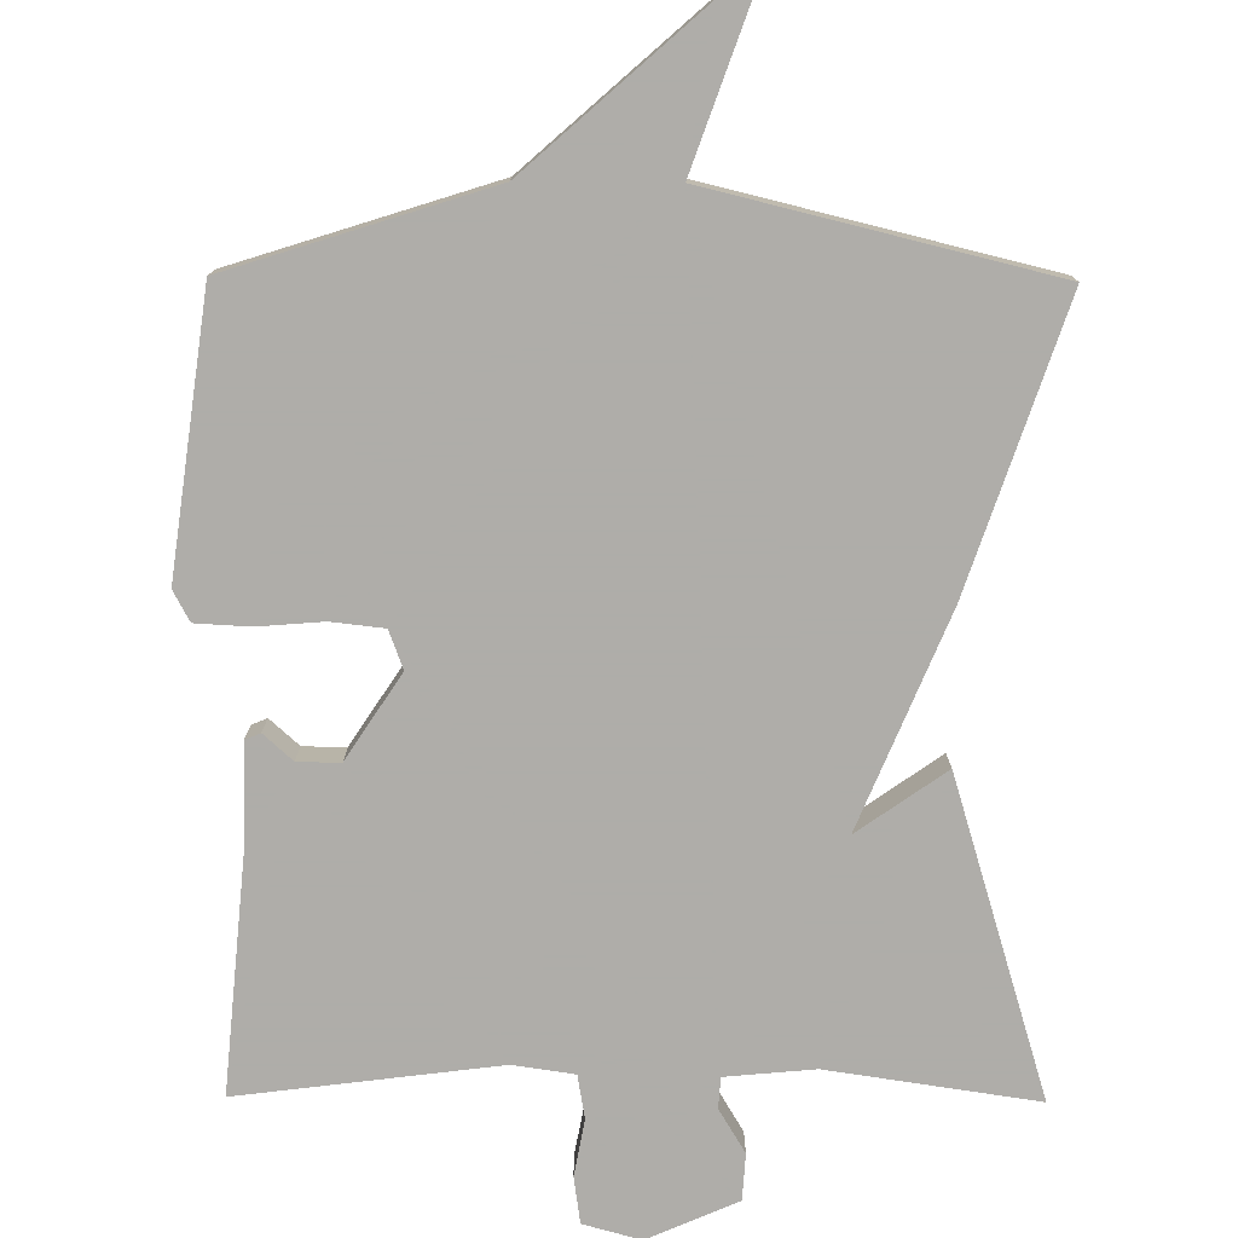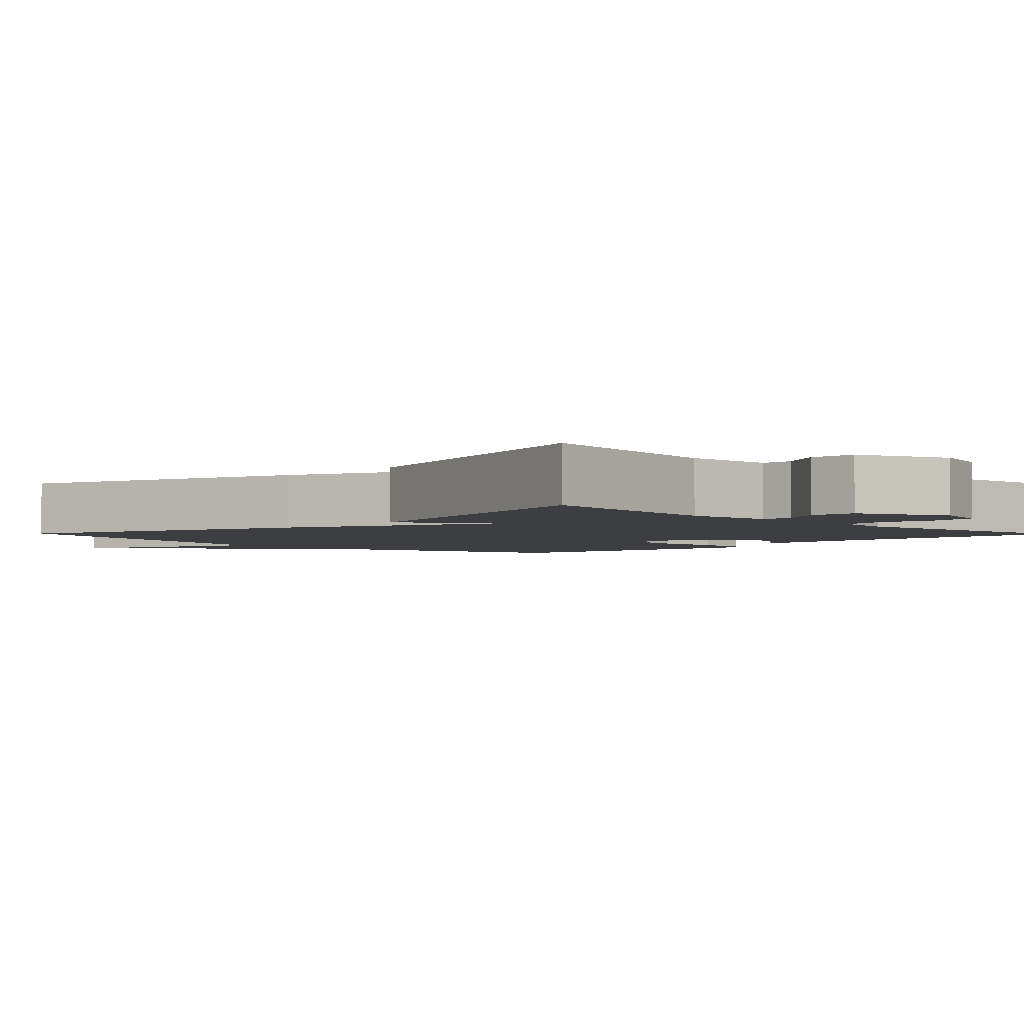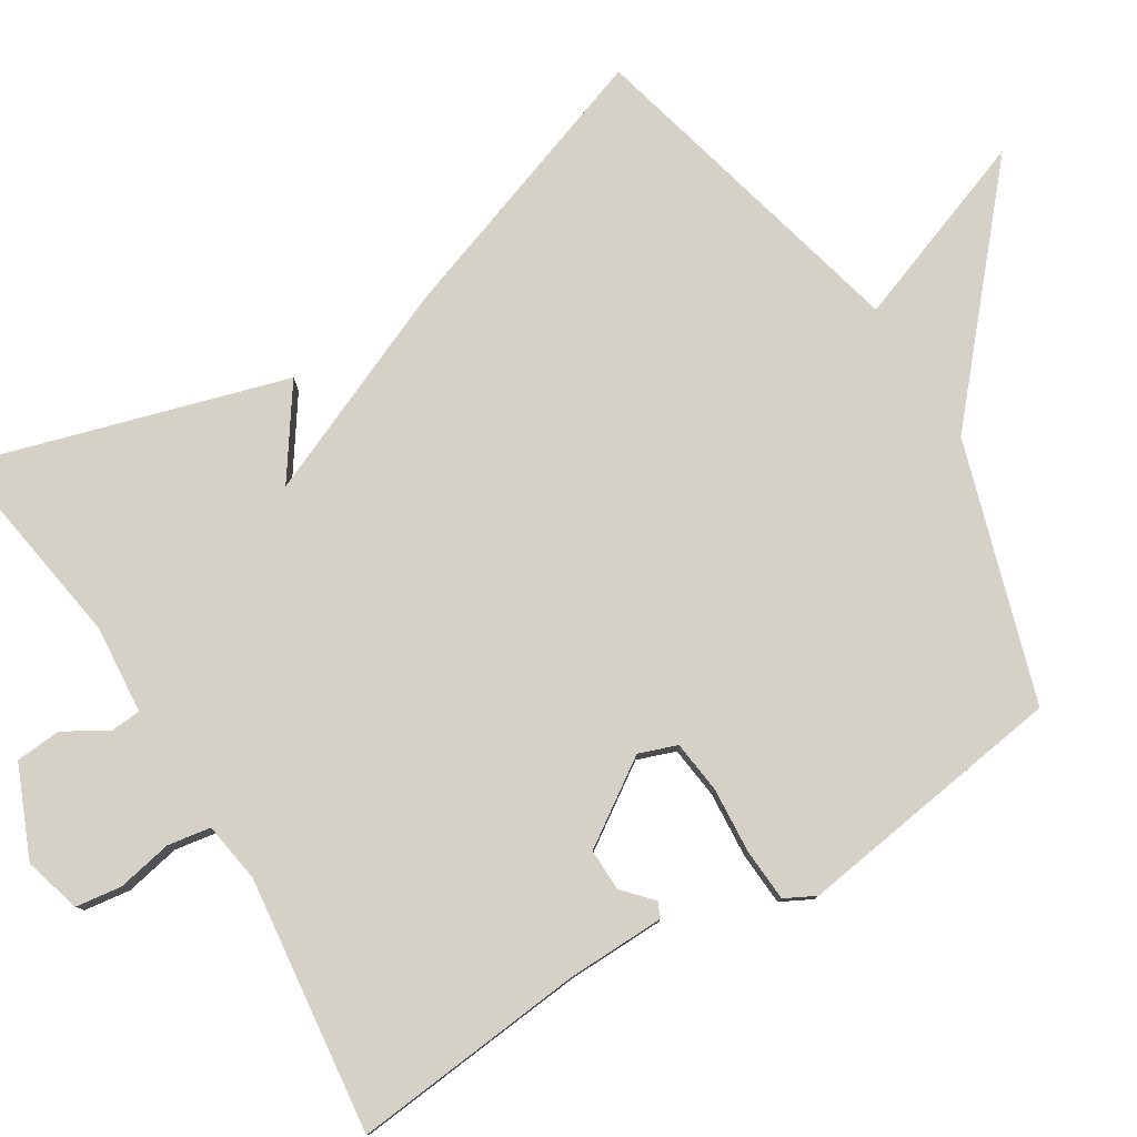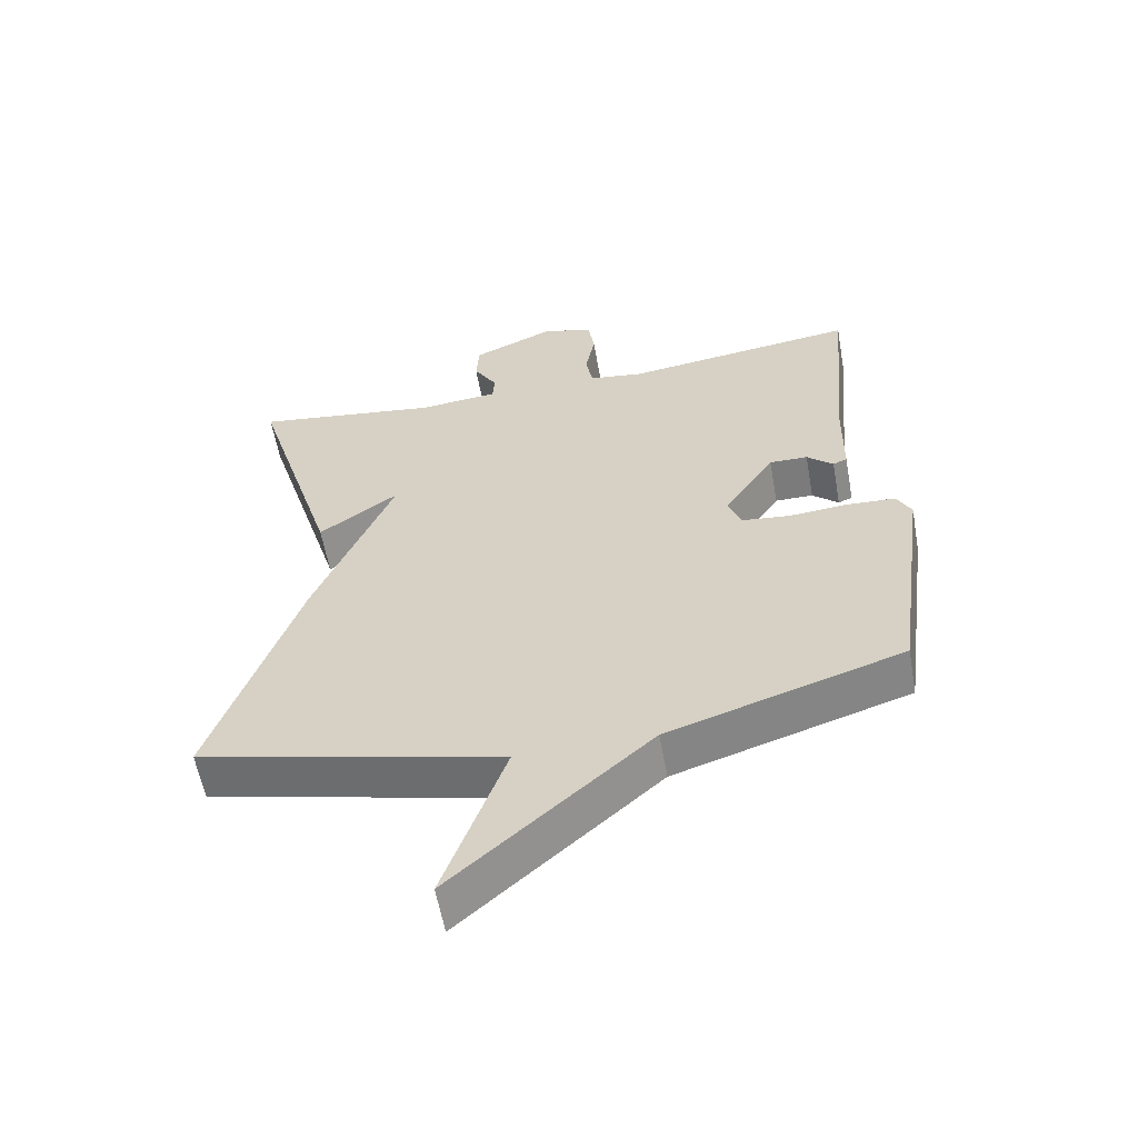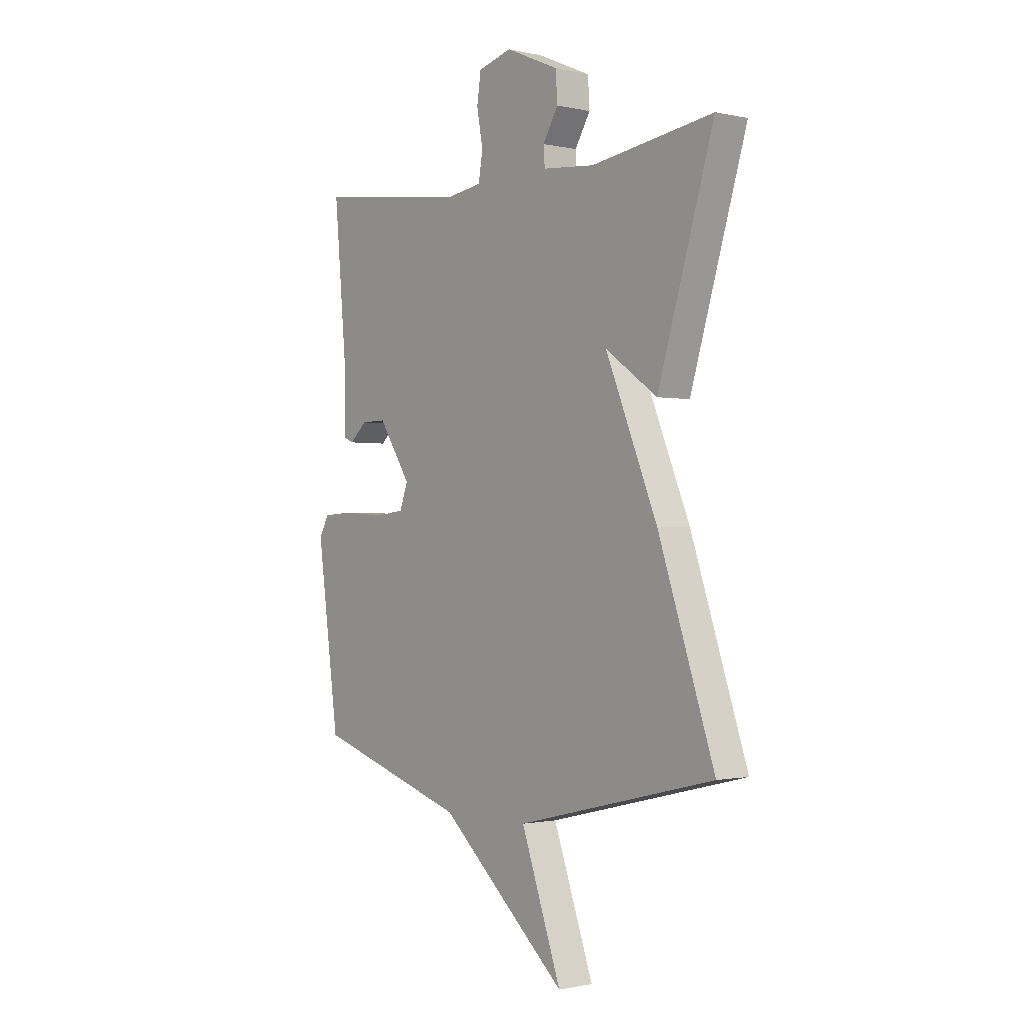
<metadata>
{"format":"obj","ext":"obj","renderer":"f3d","projection":"perspective","resolution":1024,"background":"white","views":[{"elev":-77.2,"azim":179.6,"up":"+Y"},{"elev":-3.1,"azim":-45.6,"up":"+Y"},{"elev":79.7,"azim":57.9,"up":"+Y"},{"elev":-58.7,"azim":10.2,"up":"+Z"},{"elev":-1.0,"azim":-129.2,"up":"+Z"}]}
</metadata>
<code>
v -0.5 0.07 0.5
v -0.222 0.07 0.459
v -0.103 0.07 0.47
v -0.1 0.07 0.511
v -0.135 0.07 0.569
v -0.131 0.07 0.631
v -0.01 0.07 0.684
v 0.067 0.07 0.663
v 0.076 0.07 0.601
v 0.062 0.07 0.526
v 0.072 0.07 0.468
v 0.154 0.07 0.456
v 0.5 0.07 0.5
v 0.471 0.07 0.182
v 0.469 0.07 0.05
v 0.448 0.07 0.041
v 0.409 0.07 0.076
v 0.352 0.07 0.077
v 0.278 0.07 -0.036
v 0.297 0.07 -0.087
v 0.368 0.07 -0.095
v 0.456 0.07 -0.088
v 0.528 0.07 -0.092
v 0.55 0.07 -0.133
v 0.5 0.07 -0.5
v 0.153 0.07 -0.61
v -0.139 0.07 -0.869
v -0.047 0.07 -0.61
v -0.5 0.07 -0.5
v -0.372 0.07 -0.121
v -0.254 0.07 0.162
v -0.372 0.07 0.079
v -0.5 0 0.5
v -0.222 0 0.459
v -0.103 0 0.47
v -0.1 0 0.511
v -0.135 0 0.569
v -0.131 0 0.631
v -0.01 0 0.684
v 0.067 0 0.663
v 0.076 0 0.601
v 0.062 0 0.526
v 0.072 0 0.468
v 0.154 0 0.456
v 0.5 0 0.5
v 0.471 0 0.182
v 0.469 0 0.05
v 0.448 0 0.041
v 0.409 0 0.076
v 0.352 0 0.077
v 0.278 0 -0.036
v 0.297 0 -0.087
v 0.368 0 -0.095
v 0.456 0 -0.088
v 0.528 0 -0.092
v 0.55 0 -0.133
v 0.5 0 -0.5
v 0.153 0 -0.61
v -0.139 0 -0.869
v -0.047 0 -0.61
v -0.5 0 -0.5
v -0.372 0 -0.121
v -0.254 0 0.162
v -0.372 0 0.079
f 31 32 1 2
f 28 29 30 31
f 28 31 2 3
f 26 27 28
f 25 26 28
f 24 25 28
f 23 24 28
f 22 23 28
f 21 22 28
f 20 21 28
f 28 3 4
f 20 28 4
f 19 20 4
f 4 5 6
f 19 4 6
f 18 19 6
f 17 18 6
f 14 15 16 17
f 12 13 14 17
f 11 12 17
f 11 17 6
f 10 11 6 7
f 7 8 9 10
f 34 33 64 63
f 63 62 61 60
f 35 34 63 60
f 60 59 58
f 60 58 57
f 60 57 56
f 60 56 55
f 60 55 54
f 60 54 53
f 60 53 52
f 36 35 60
f 36 60 52
f 36 52 51
f 38 37 36
f 38 36 51
f 38 51 50
f 38 50 49
f 49 48 47 46
f 49 46 45 44
f 49 44 43
f 38 49 43
f 39 38 43 42
f 42 41 40 39
f 1 33 34 2
f 2 34 35 3
f 3 35 36 4
f 4 36 37 5
f 5 37 38 6
f 6 38 39 7
f 7 39 40 8
f 8 40 41 9
f 9 41 42 10
f 10 42 43 11
f 11 43 44 12
f 12 44 45 13
f 13 45 46 14
f 14 46 47 15
f 15 47 48 16
f 16 48 49 17
f 17 49 50 18
f 18 50 51 19
f 19 51 52 20
f 20 52 53 21
f 21 53 54 22
f 22 54 55 23
f 23 55 56 24
f 24 56 57 25
f 25 57 58 26
f 26 58 59 27
f 27 59 60 28
f 28 60 61 29
f 29 61 62 30
f 30 62 63 31
f 31 63 64 32
f 32 64 33 1

</code>
